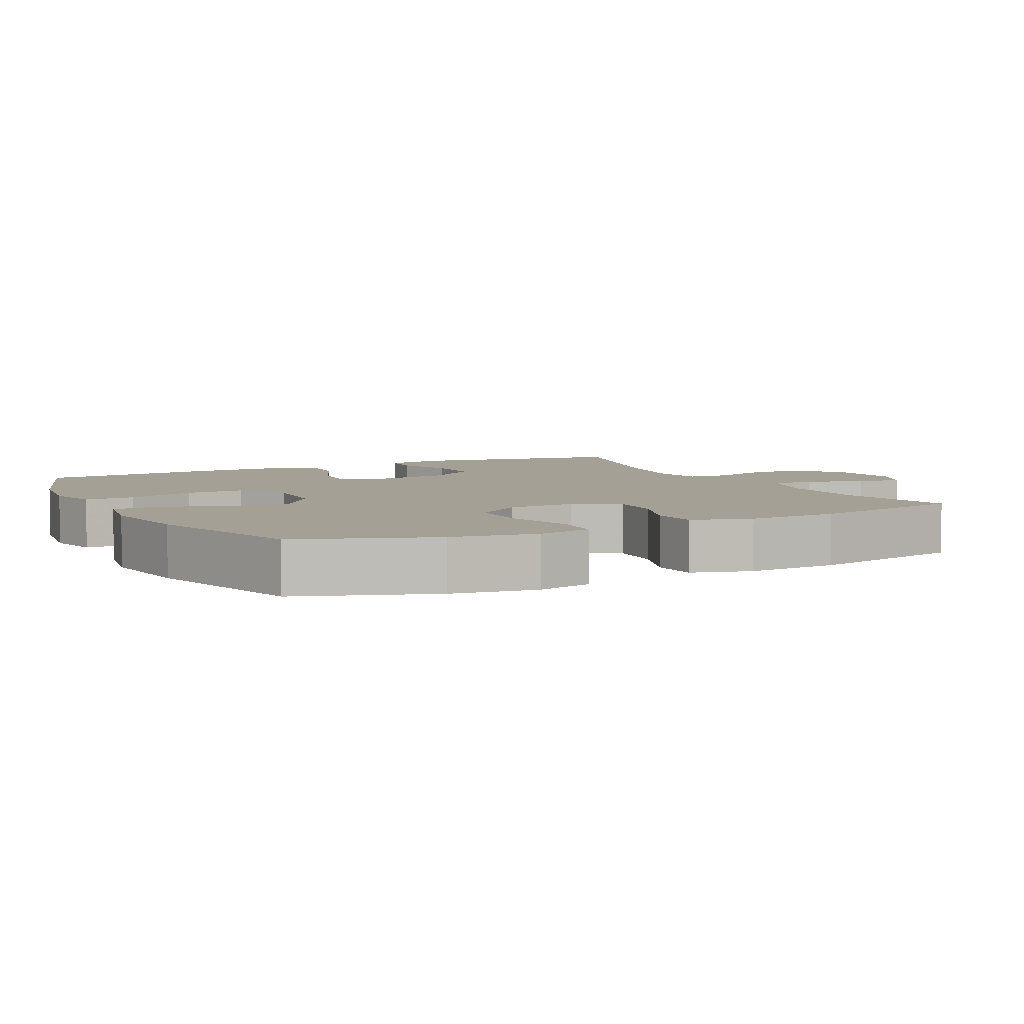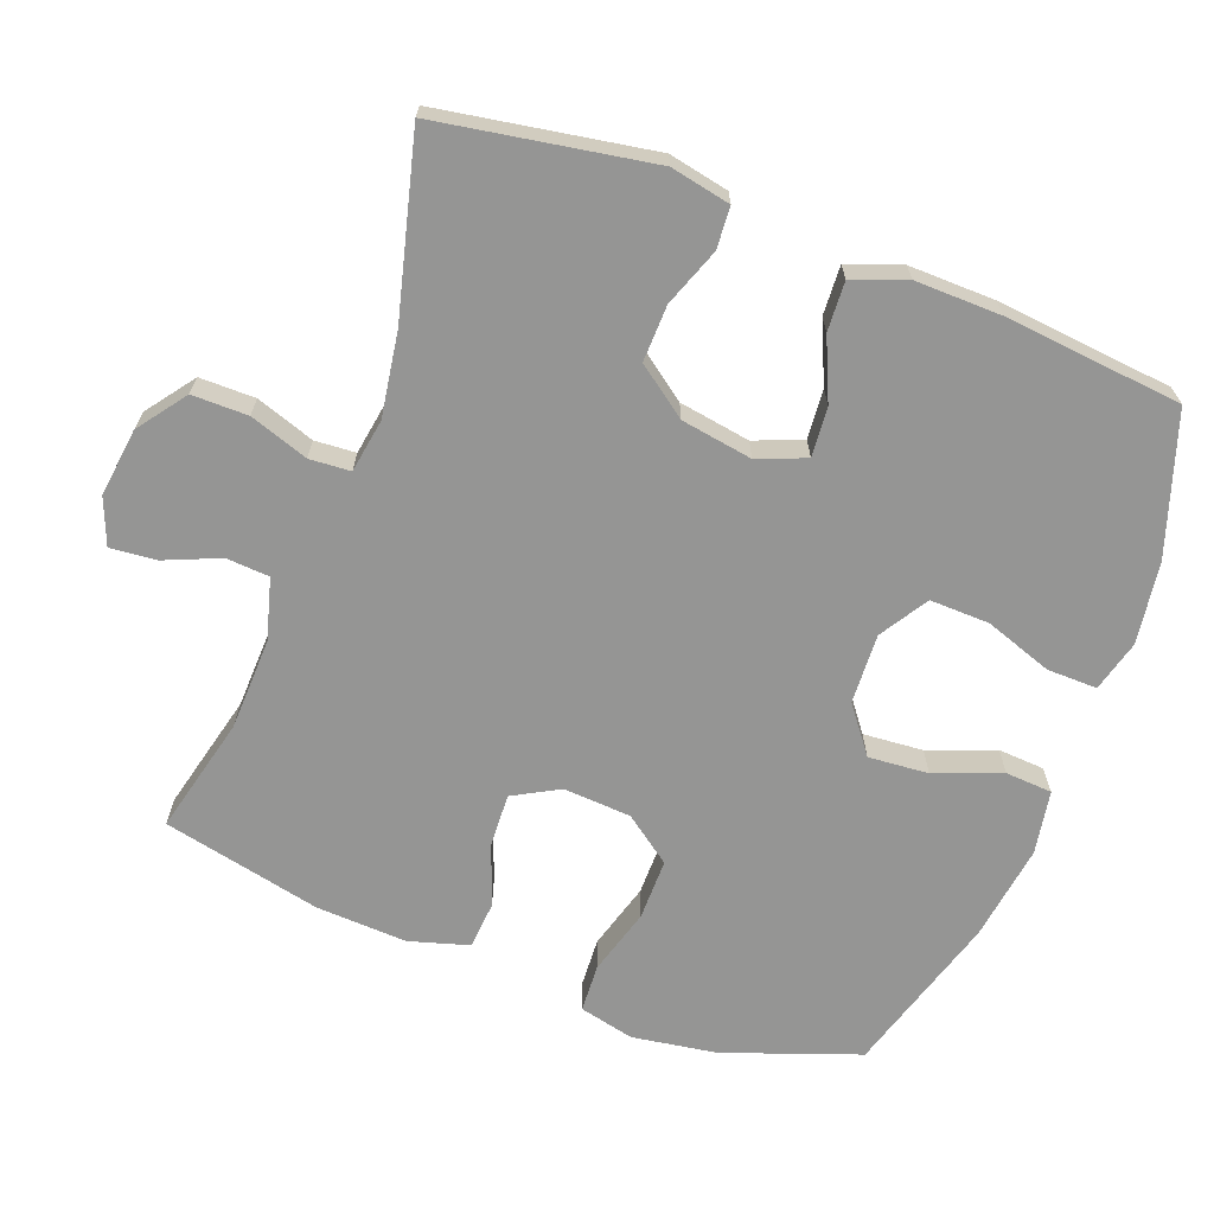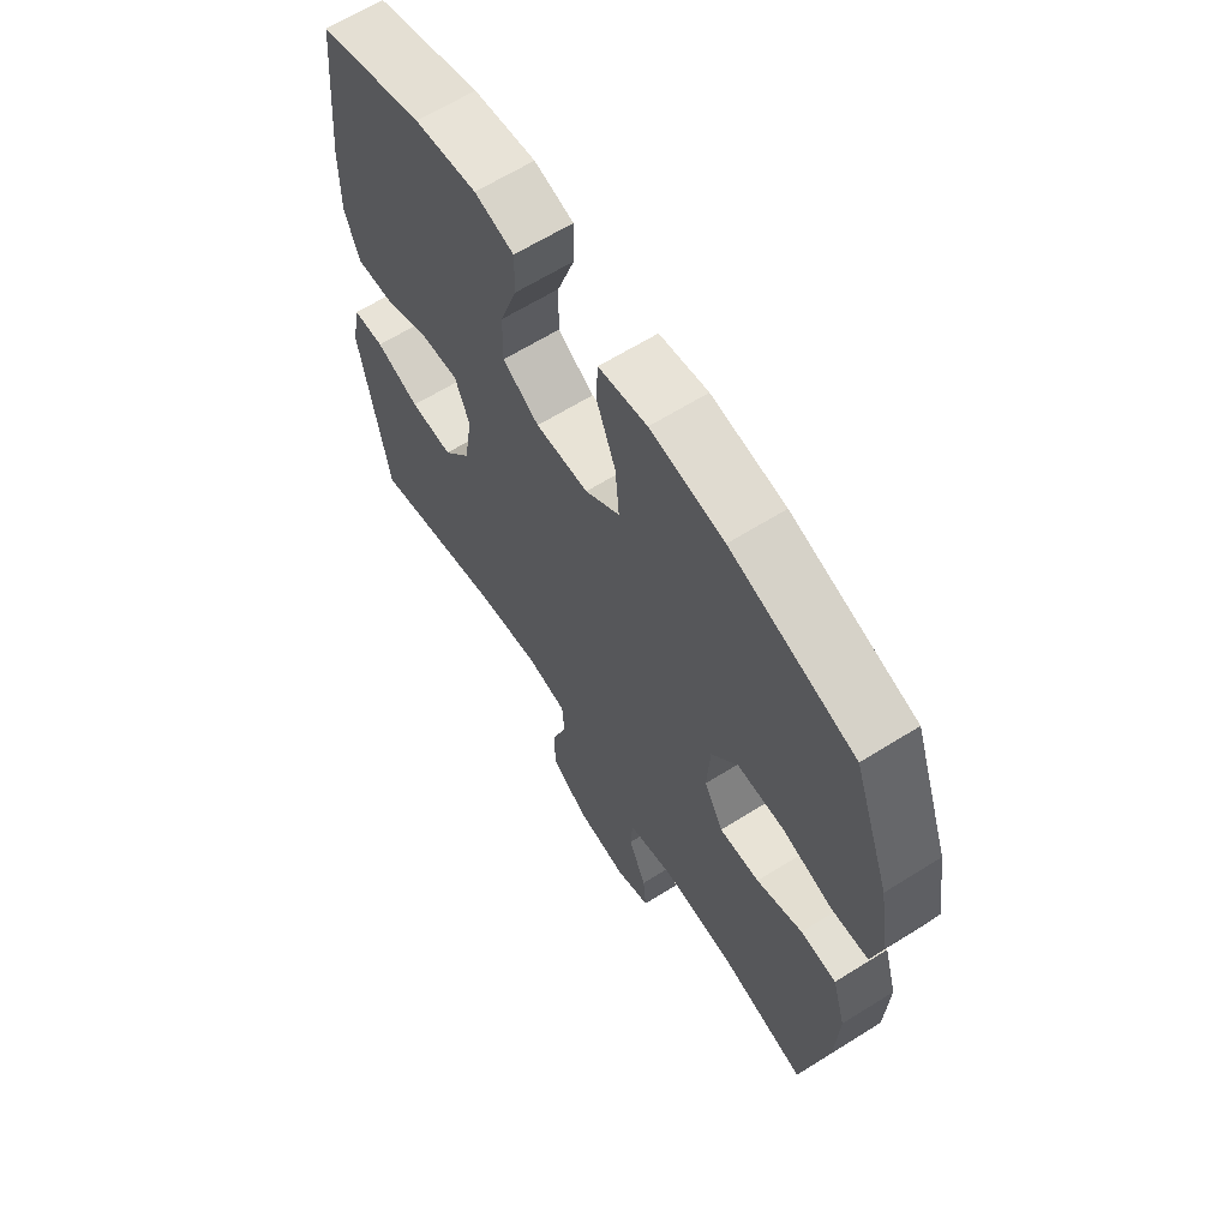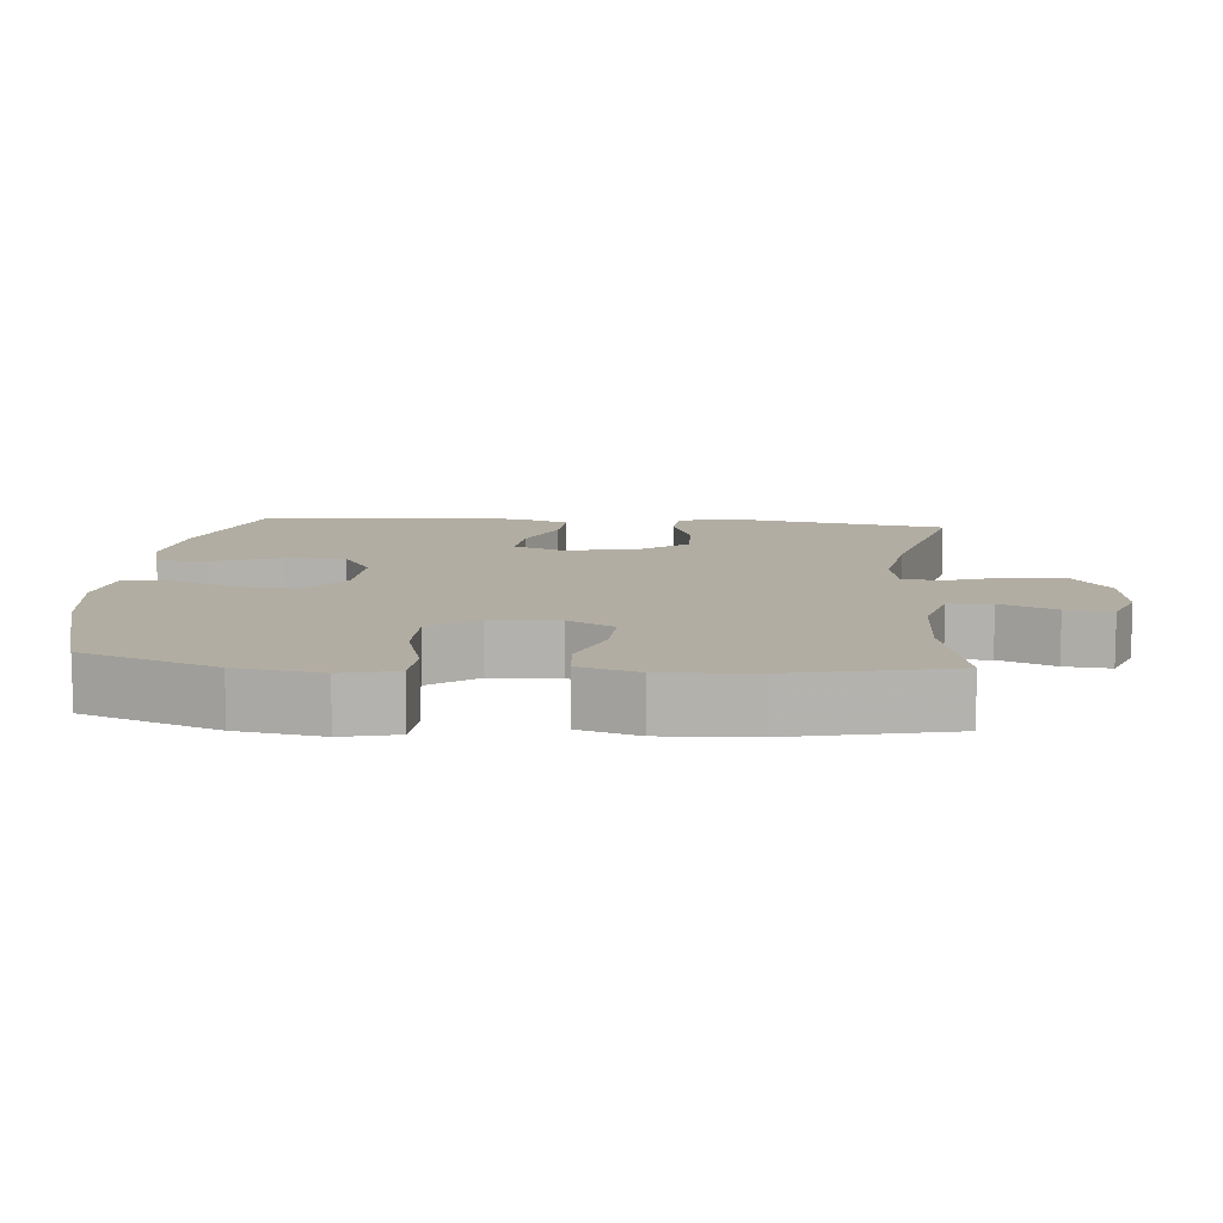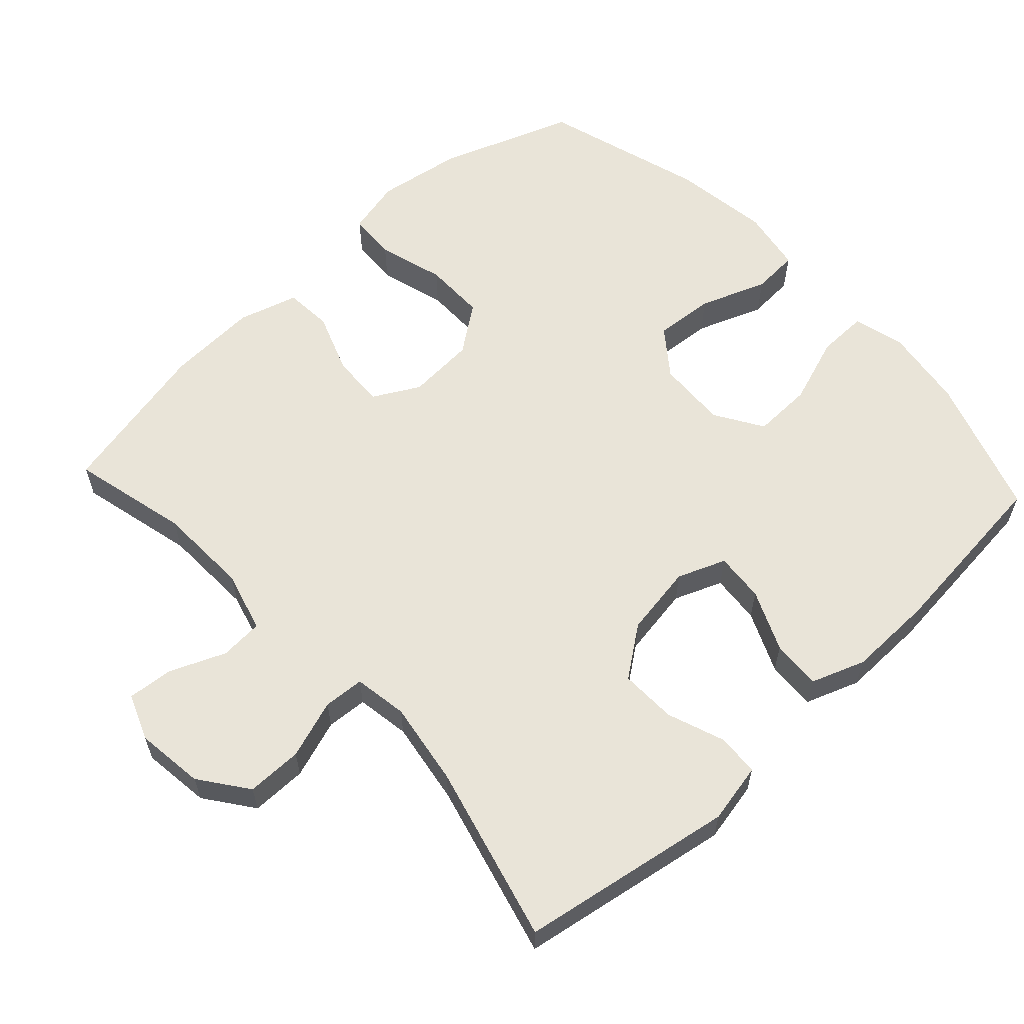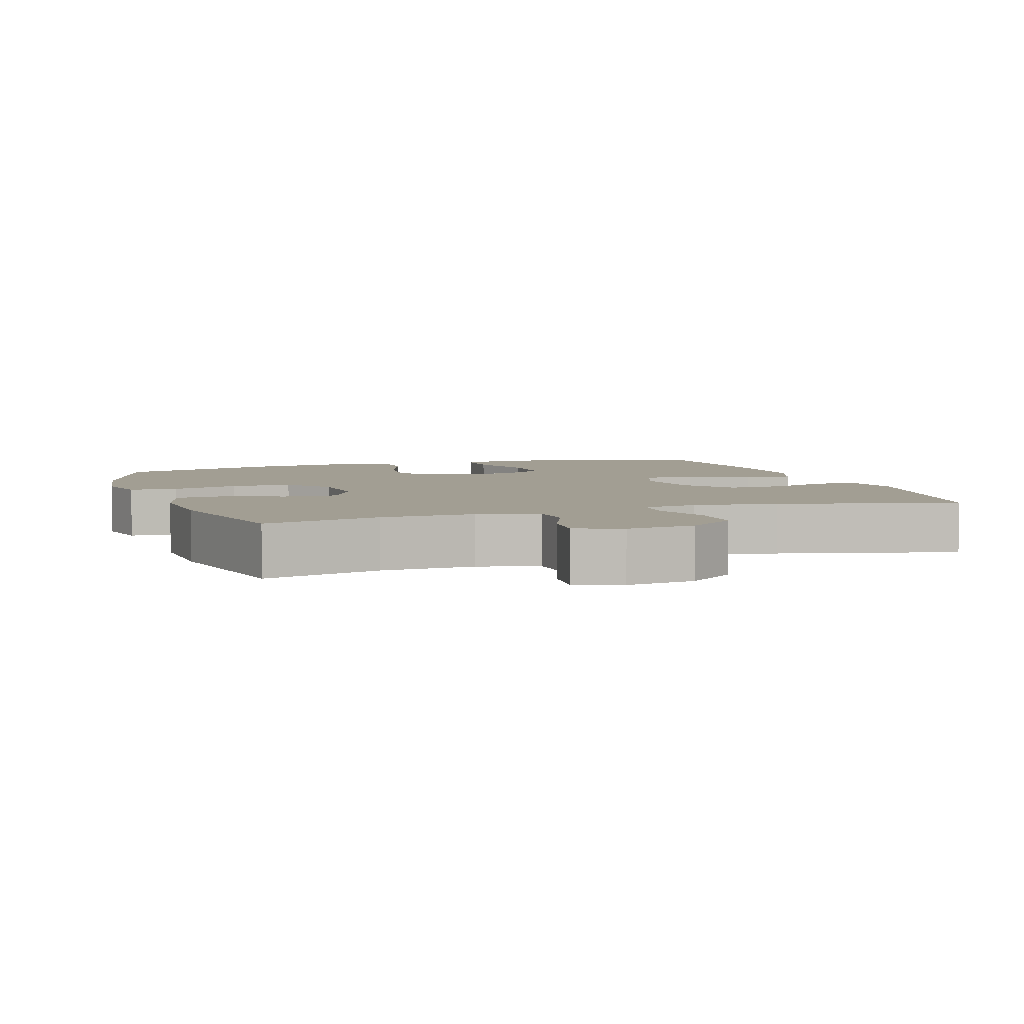
<metadata>
{"format":"obj","ext":"obj","renderer":"f3d","projection":"perspective","resolution":1024,"background":"white","views":[{"elev":5.7,"azim":62.9,"up":"+Y"},{"elev":-67.4,"azim":-110.8,"up":"+Y"},{"elev":64.1,"azim":57.7,"up":"+Z"},{"elev":10.6,"azim":95.0,"up":"+Y"},{"elev":60.1,"azim":-132.9,"up":"+Y"},{"elev":5.0,"azim":161.4,"up":"+Y"}]}
</metadata>
<code>
v 0.5 0.07 0.5
v 0.569 0.07 0.31
v 0.588 0.07 0.19
v 0.57 0.07 0.112
v 0.502 0.07 0.108
v 0.408 0.07 0.135
v 0.321 0.07 0.135
v 0.272 0.07 0.068
v 0.266 0.07 -0.028
v 0.302 0.07 -0.093
v 0.377 0.07 -0.089
v 0.463 0.07 -0.057
v 0.53 0.07 -0.062
v 0.555 0.07 -0.146
v 0.549 0.07 -0.275
v 0.5 0.07 -0.5
v 0.334 0.07 -0.46
v 0.203 0.07 -0.456
v 0.117 0.07 -0.48
v 0.113 0.07 -0.541
v 0.146 0.07 -0.619
v 0.152 0.07 -0.684
v 0.087 0.07 -0.71
v -0.01 0.07 -0.698
v -0.078 0.07 -0.648
v -0.078 0.07 -0.569
v -0.05 0.07 -0.486
v -0.054 0.07 -0.428
v -0.13 0.07 -0.416
v -0.249 0.07 -0.435
v -0.5 0.07 -0.5
v -0.552 0.07 -0.198
v -0.535 0.07 -0.113
v -0.476 0.07 -0.109
v -0.394 0.07 -0.139
v -0.314 0.07 -0.141
v -0.262 0.07 -0.07
v -0.246 0.07 0.031
v -0.273 0.07 0.099
v -0.343 0.07 0.093
v -0.429 0.07 0.055
v -0.499 0.07 0.051
v -0.527 0.07 0.127
v -0.525 0.07 0.248
v -0.5 0.07 0.5
v -0.303 0.07 0.566
v -0.187 0.07 0.583
v -0.114 0.07 0.564
v -0.115 0.07 0.493
v -0.148 0.07 0.397
v -0.15 0.07 0.313
v -0.082 0.07 0.271
v 0.017 0.07 0.276
v 0.082 0.07 0.326
v 0.075 0.07 0.411
v 0.039 0.07 0.505
v 0.043 0.07 0.571
v 0.133 0.07 0.587
v 0.27 0.07 0.568
v 0.5 0 0.5
v 0.569 0 0.31
v 0.588 0 0.19
v 0.57 0 0.112
v 0.502 0 0.108
v 0.408 0 0.135
v 0.321 0 0.135
v 0.272 0 0.068
v 0.266 0 -0.028
v 0.302 0 -0.093
v 0.377 0 -0.089
v 0.463 0 -0.057
v 0.53 0 -0.062
v 0.555 0 -0.146
v 0.549 0 -0.275
v 0.5 0 -0.5
v 0.334 0 -0.46
v 0.203 0 -0.456
v 0.117 0 -0.48
v 0.113 0 -0.541
v 0.146 0 -0.619
v 0.152 0 -0.684
v 0.087 0 -0.71
v -0.01 0 -0.698
v -0.078 0 -0.648
v -0.078 0 -0.569
v -0.05 0 -0.486
v -0.054 0 -0.428
v -0.13 0 -0.416
v -0.249 0 -0.435
v -0.5 0 -0.5
v -0.552 0 -0.198
v -0.535 0 -0.113
v -0.476 0 -0.109
v -0.394 0 -0.139
v -0.314 0 -0.141
v -0.262 0 -0.07
v -0.246 0 0.031
v -0.273 0 0.099
v -0.343 0 0.093
v -0.429 0 0.055
v -0.499 0 0.051
v -0.527 0 0.127
v -0.525 0 0.248
v -0.5 0 0.5
v -0.303 0 0.566
v -0.187 0 0.583
v -0.114 0 0.564
v -0.115 0 0.493
v -0.148 0 0.397
v -0.15 0 0.313
v -0.082 0 0.271
v 0.017 0 0.276
v 0.082 0 0.326
v 0.075 0 0.411
v 0.039 0 0.505
v 0.043 0 0.571
v 0.133 0 0.587
v 0.27 0 0.568
f 55 56 57 58
f 54 55 58 59
f 47 48 49 50
f 47 50 51
f 46 47 51
f 45 46 51
f 44 45 51 52
f 40 41 42 43
f 39 40 43 44
f 32 33 34 35
f 30 31 32 35
f 29 30 35 36
f 28 29 36 37
f 24 25 26 27
f 24 27 28
f 23 24 28
f 20 21 22 23
f 19 20 23 28
f 18 19 28 37
f 14 15 16 17
f 11 12 13 14
f 10 11 14 17
f 9 10 17 18
f 3 4 5 6
f 3 6 7
f 2 3 7
f 54 59 1 2
f 53 54 2 7
f 39 44 52 53
f 38 39 53 7
f 37 38 7 8
f 8 9 18 37
f 117 116 115 114
f 118 117 114 113
f 109 108 107 106
f 110 109 106
f 110 106 105
f 110 105 104
f 111 110 104 103
f 102 101 100 99
f 103 102 99 98
f 94 93 92 91
f 94 91 90 89
f 95 94 89 88
f 96 95 88 87
f 86 85 84 83
f 87 86 83
f 87 83 82
f 82 81 80 79
f 87 82 79 78
f 96 87 78 77
f 76 75 74 73
f 73 72 71 70
f 76 73 70 69
f 77 76 69 68
f 65 64 63 62
f 66 65 62
f 66 62 61
f 61 60 118 113
f 66 61 113 112
f 112 111 103 98
f 66 112 98 97
f 67 66 97 96
f 96 77 68 67
f 1 60 61 2
f 2 61 62 3
f 3 62 63 4
f 4 63 64 5
f 5 64 65 6
f 6 65 66 7
f 7 66 67 8
f 8 67 68 9
f 9 68 69 10
f 10 69 70 11
f 11 70 71 12
f 12 71 72 13
f 13 72 73 14
f 14 73 74 15
f 15 74 75 16
f 16 75 76 17
f 17 76 77 18
f 18 77 78 19
f 19 78 79 20
f 20 79 80 21
f 21 80 81 22
f 22 81 82 23
f 23 82 83 24
f 24 83 84 25
f 25 84 85 26
f 26 85 86 27
f 27 86 87 28
f 28 87 88 29
f 29 88 89 30
f 30 89 90 31
f 31 90 91 32
f 32 91 92 33
f 33 92 93 34
f 34 93 94 35
f 35 94 95 36
f 36 95 96 37
f 37 96 97 38
f 38 97 98 39
f 39 98 99 40
f 40 99 100 41
f 41 100 101 42
f 42 101 102 43
f 43 102 103 44
f 44 103 104 45
f 45 104 105 46
f 46 105 106 47
f 47 106 107 48
f 48 107 108 49
f 49 108 109 50
f 50 109 110 51
f 51 110 111 52
f 52 111 112 53
f 53 112 113 54
f 54 113 114 55
f 55 114 115 56
f 56 115 116 57
f 57 116 117 58
f 58 117 118 59
f 59 118 60 1

</code>
